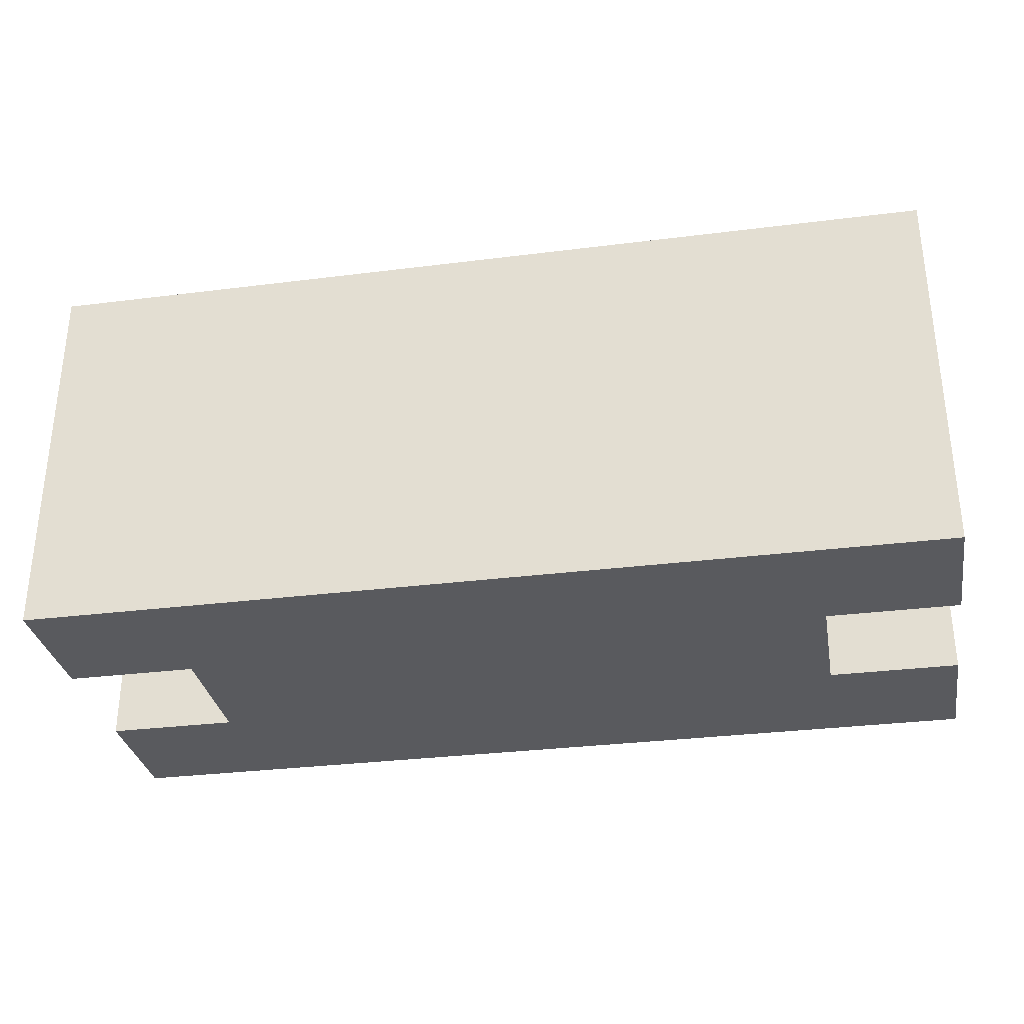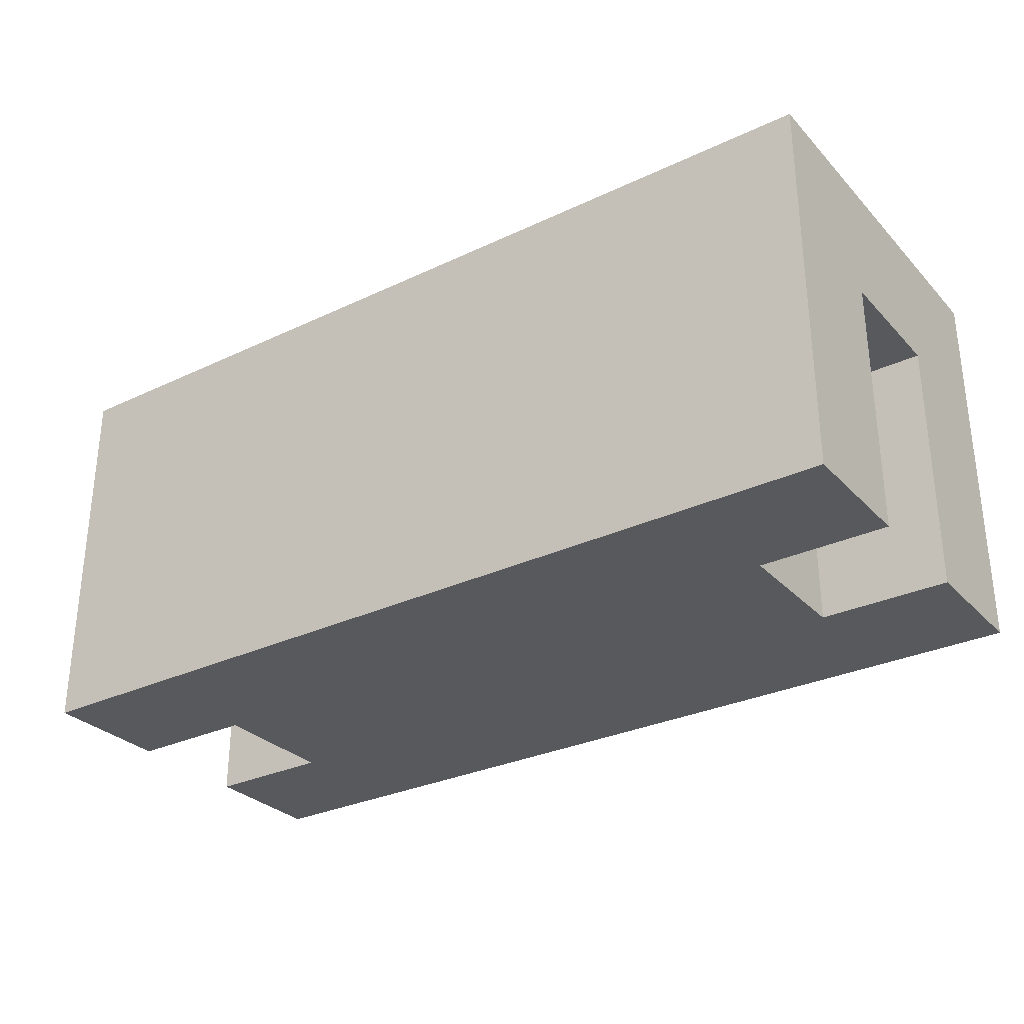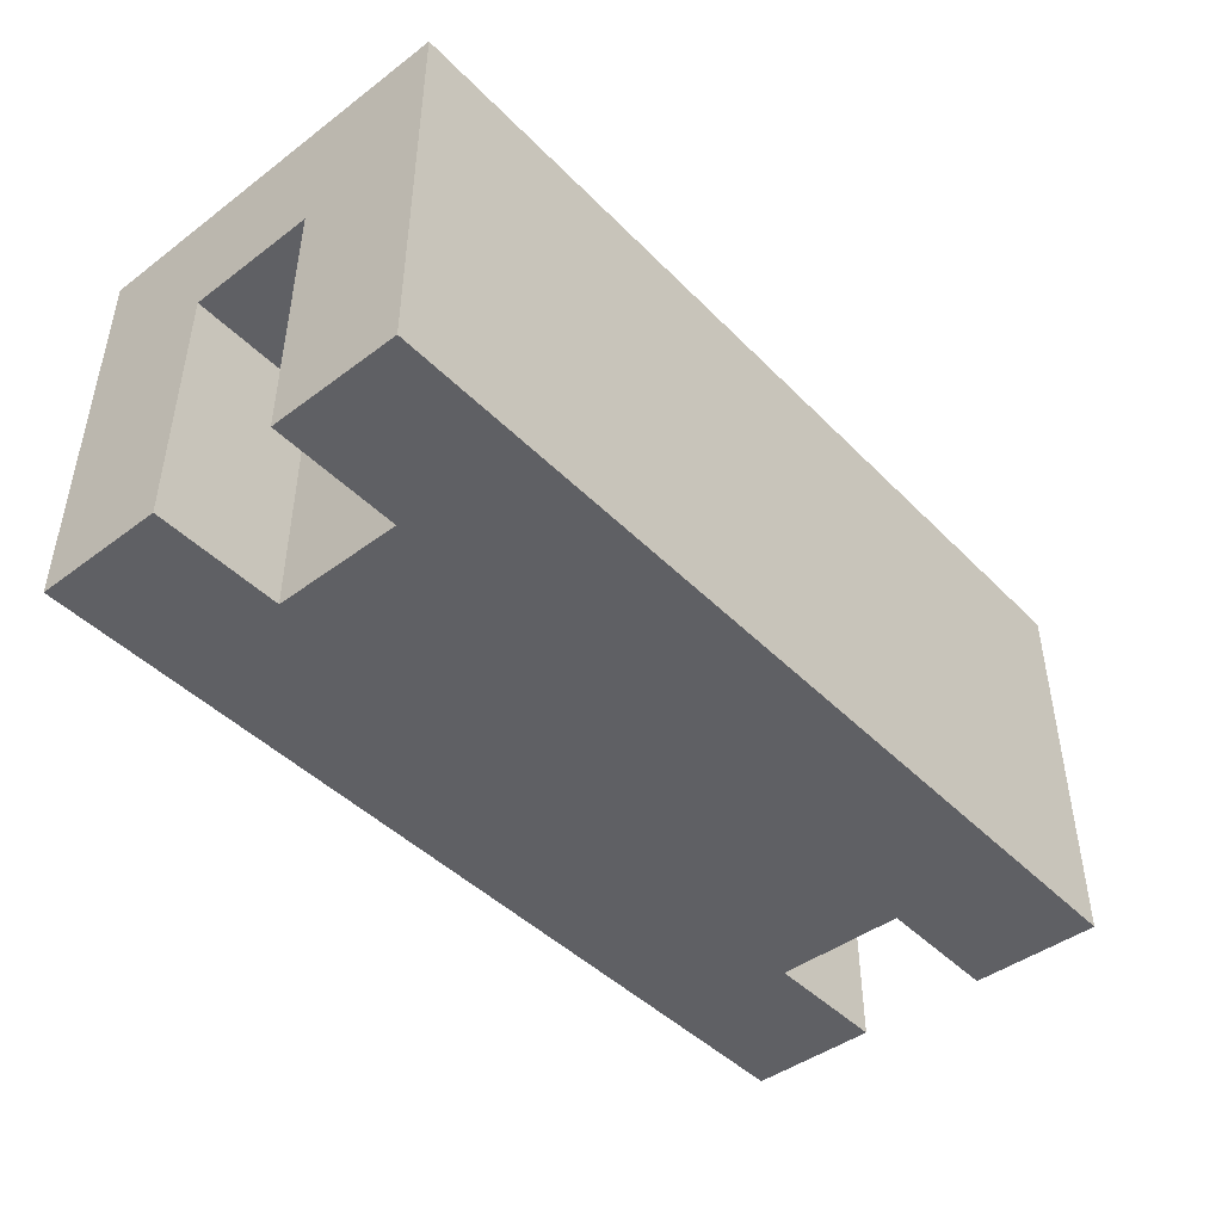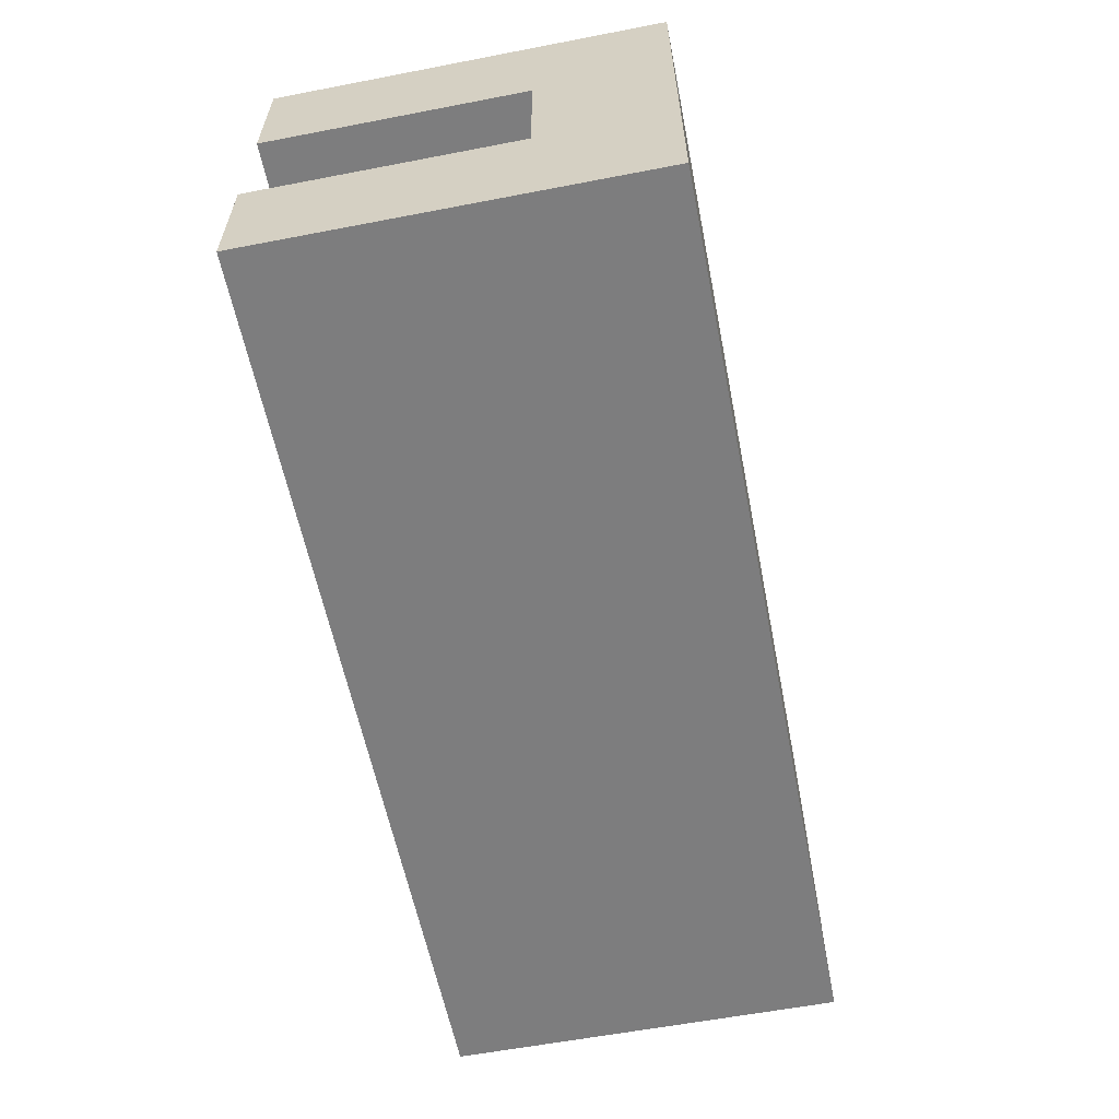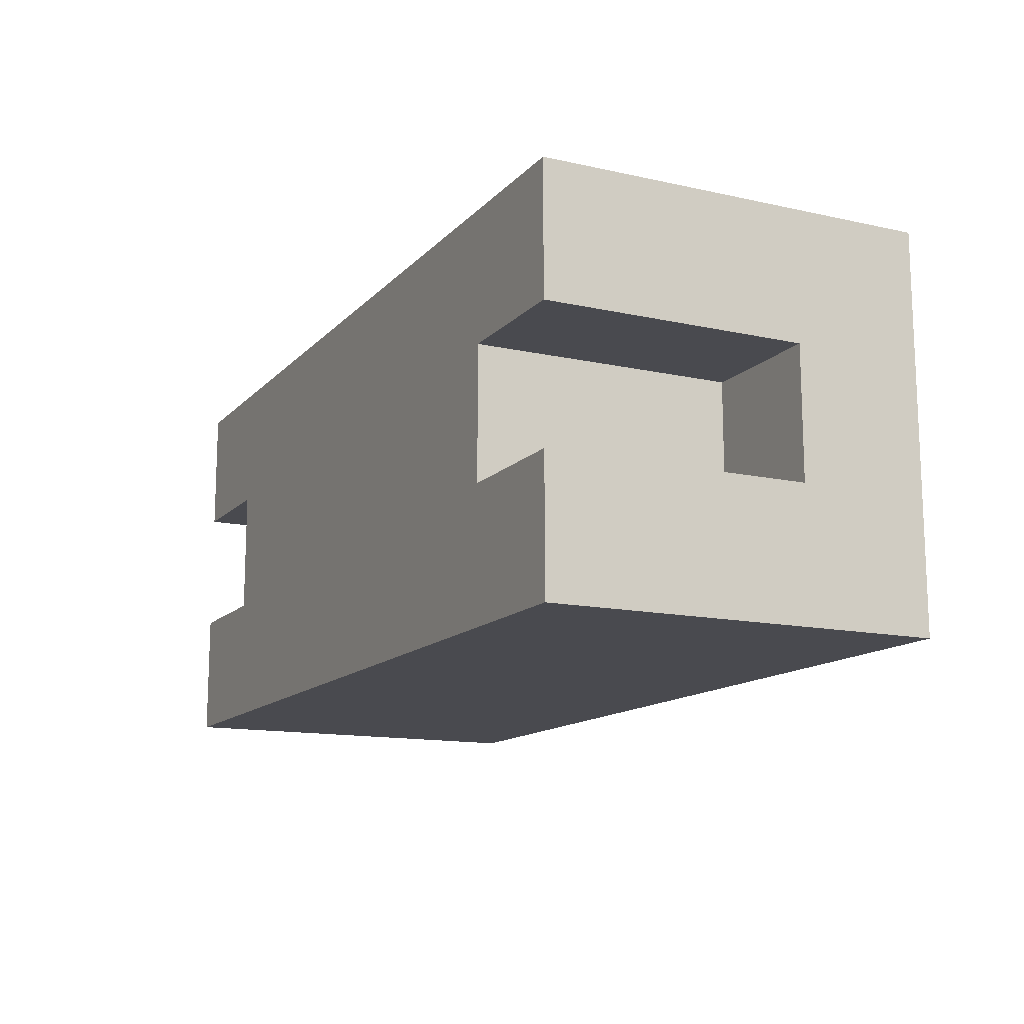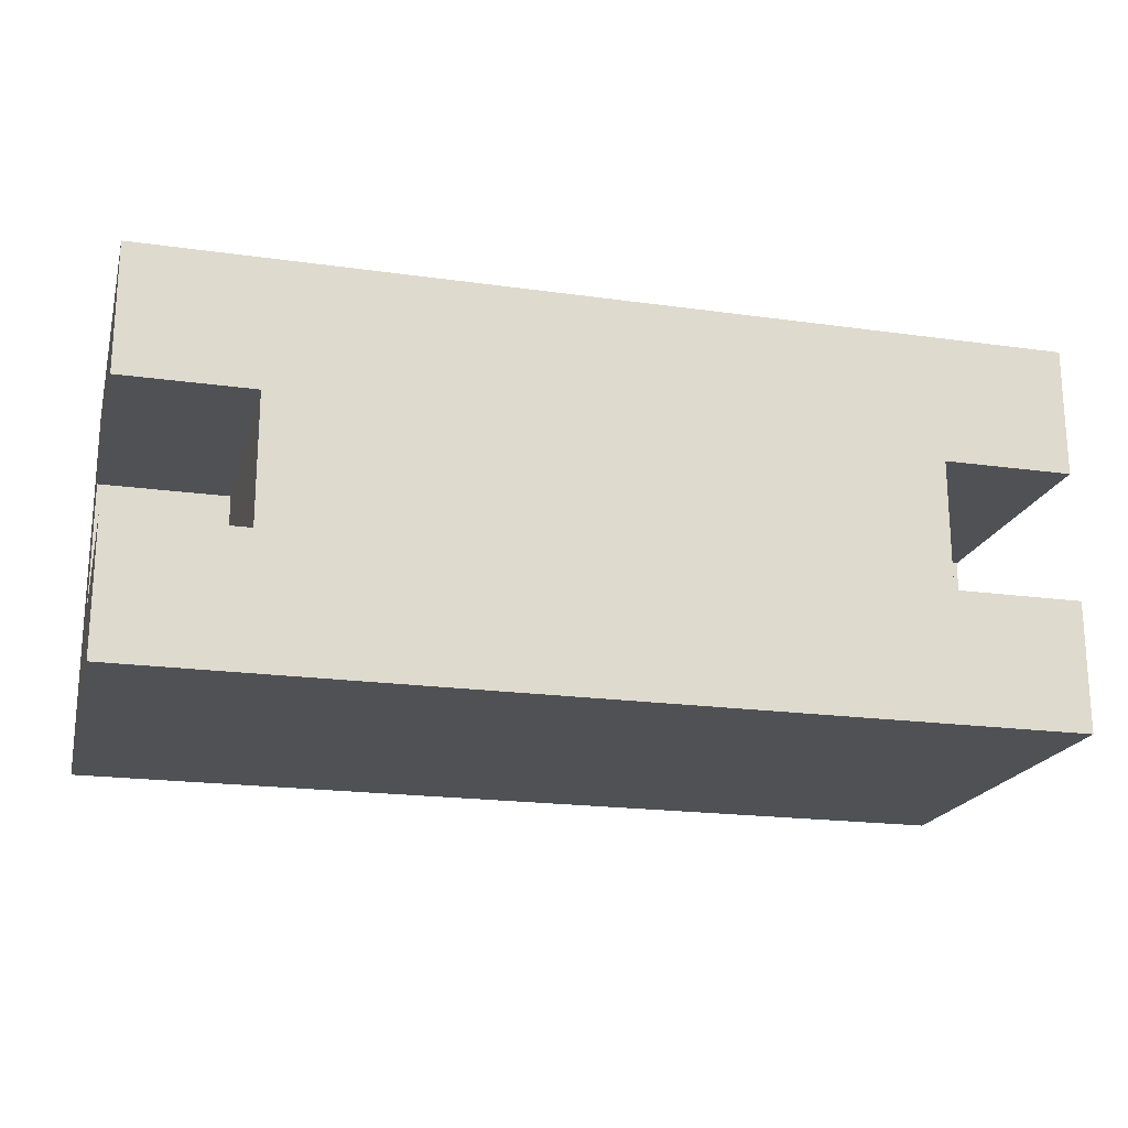
<metadata>
{"format":"obj","ext":"obj","renderer":"f3d","projection":"perspective","resolution":1024,"background":"white","views":[{"elev":-31.7,"azim":-169.9,"up":"+Y"},{"elev":-30.0,"azim":-145.4,"up":"+Y"},{"elev":-44.9,"azim":-49.1,"up":"+Y"},{"elev":-59.2,"azim":101.2,"up":"+Z"},{"elev":-13.6,"azim":63.7,"up":"+Z"},{"elev":-20.0,"azim":-14.4,"up":"+Z"}]}
</metadata>
<code>
o
v -0.6 2 -0.9
v -0.6 2 -1
v -0.6 2 -1.1
v -0.6 2 -1.2
v -0.6 2.2 -1
v -0.6 2.2 -1.1
v -0.6 2.3 -0.9
v -0.6 2.3 -1.2
v -0.5 2 -1
v -0.5 2 -1.1
v -0.5 2.2 -1
v -0.5 2.2 -1.1
v -5.96e-08 2 -1
v -5.96e-08 2 -1.1
v -5.96e-08 2.2 -1
v -5.96e-08 2.2 -1.1
v 0.1 2 -0.9
v 0.1 2 -1
v 0.1 2 -1.1
v 0.1 2 -1.2
v 0.1 2.2 -1
v 0.1 2.2 -1.1
v 0.1 2.3 -0.9
v 0.1 2.3 -1.2
v -0.6 2 -0.9
v -0.6 2.3 -0.9
v 0.1 2 -0.9
v 0.1 2.3 -0.9
v -0.6 2 -1.1
v -0.6 2.2 -1.1
v -0.5 2 -1.1
v -0.5 2.2 -1.1
v -5.96e-08 2 -1.1
v -5.96e-08 2.2 -1.1
v 0.1 2 -1.1
v 0.1 2.2 -1.1
v -0.6 2 -1
v -0.6 2.2 -1
v -0.5 2 -1
v -0.5 2.2 -1
v -5.96e-08 2 -1
v -5.96e-08 2.2 -1
v 0.1 2 -1
v 0.1 2.2 -1
v -0.6 2 -1.2
v -0.6 2.3 -1.2
v 0.1 2 -1.2
v 0.1 2.3 -1.2
v -0.6 2 -0.9
v 0.1 2 -0.9
v -0.6 2 -1
v -0.5 2 -1
v -5.96e-08 2 -1
v 0.1 2 -1
v -0.6 2 -1.1
v -0.5 2 -1.1
v -5.96e-08 2 -1.1
v 0.1 2 -1.1
v -0.6 2 -1.2
v 0.1 2 -1.2
v -0.6 2.2 -1
v -0.5 2.2 -1
v -5.96e-08 2.2 -1
v 0.1 2.2 -1
v -0.6 2.2 -1.1
v -0.5 2.2 -1.1
v -5.96e-08 2.2 -1.1
v 0.1 2.2 -1.1
v -0.6 2.3 -0.9
v 0.1 2.3 -0.9
v -0.6 2.3 -1.2
v 0.1 2.3 -1.2
f 5 2 1
f 6 4 3
f 7 5 1
f 7 6 5
f 8 4 6
f 8 6 7
f 11 10 9
f 12 10 11
f 13 14 15
f 15 14 16
f 17 18 21
f 19 20 22
f 17 21 23
f 21 22 23
f 22 20 24
f 23 22 24
f 27 26 25
f 28 26 27
f 31 30 29
f 32 30 31
f 35 34 33
f 36 34 35
f 37 38 39
f 39 38 40
f 41 42 43
f 43 42 44
f 45 46 47
f 47 46 48
f 51 50 49
f 52 50 51
f 53 50 52
f 54 50 53
f 56 53 52
f 57 53 56
f 59 56 55
f 59 58 57
f 59 57 56
f 60 58 59
f 65 62 61
f 66 62 65
f 67 64 63
f 68 64 67
f 69 70 71
f 71 70 72

</code>
